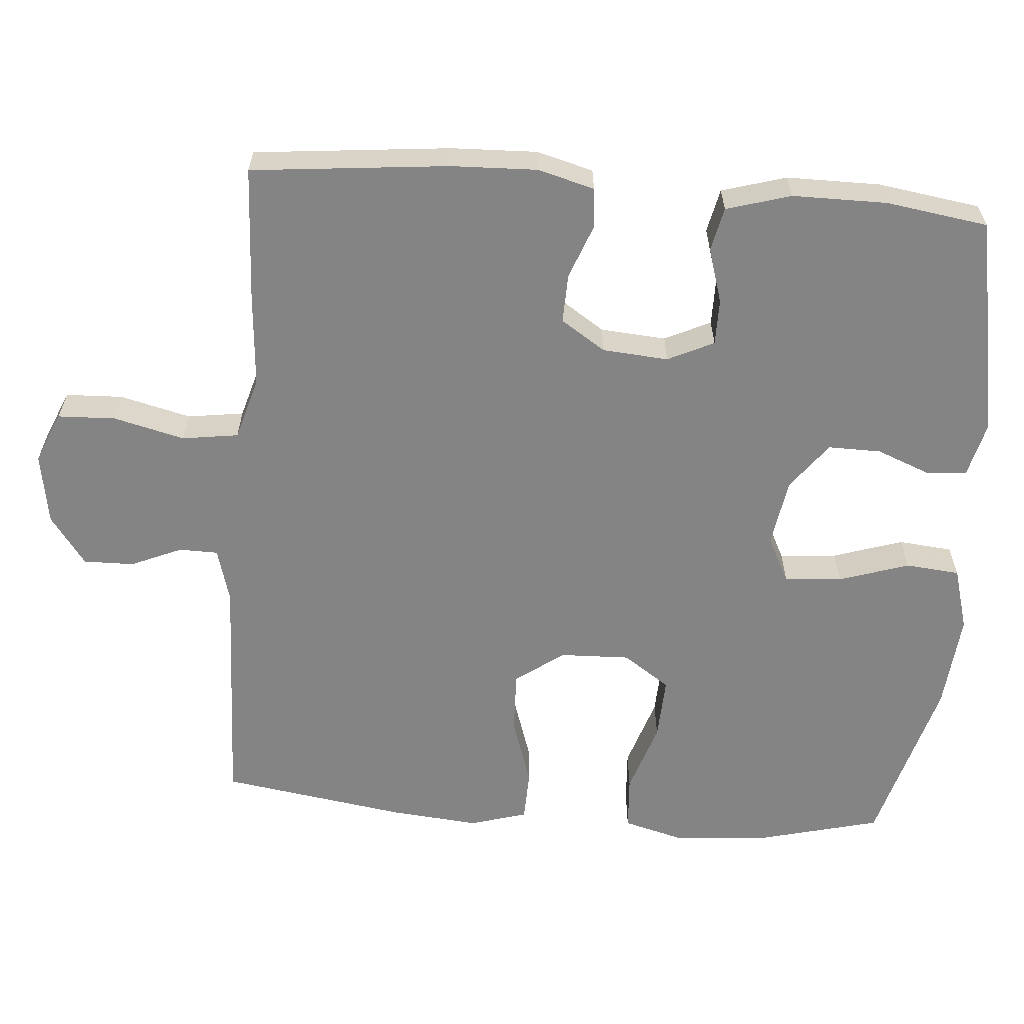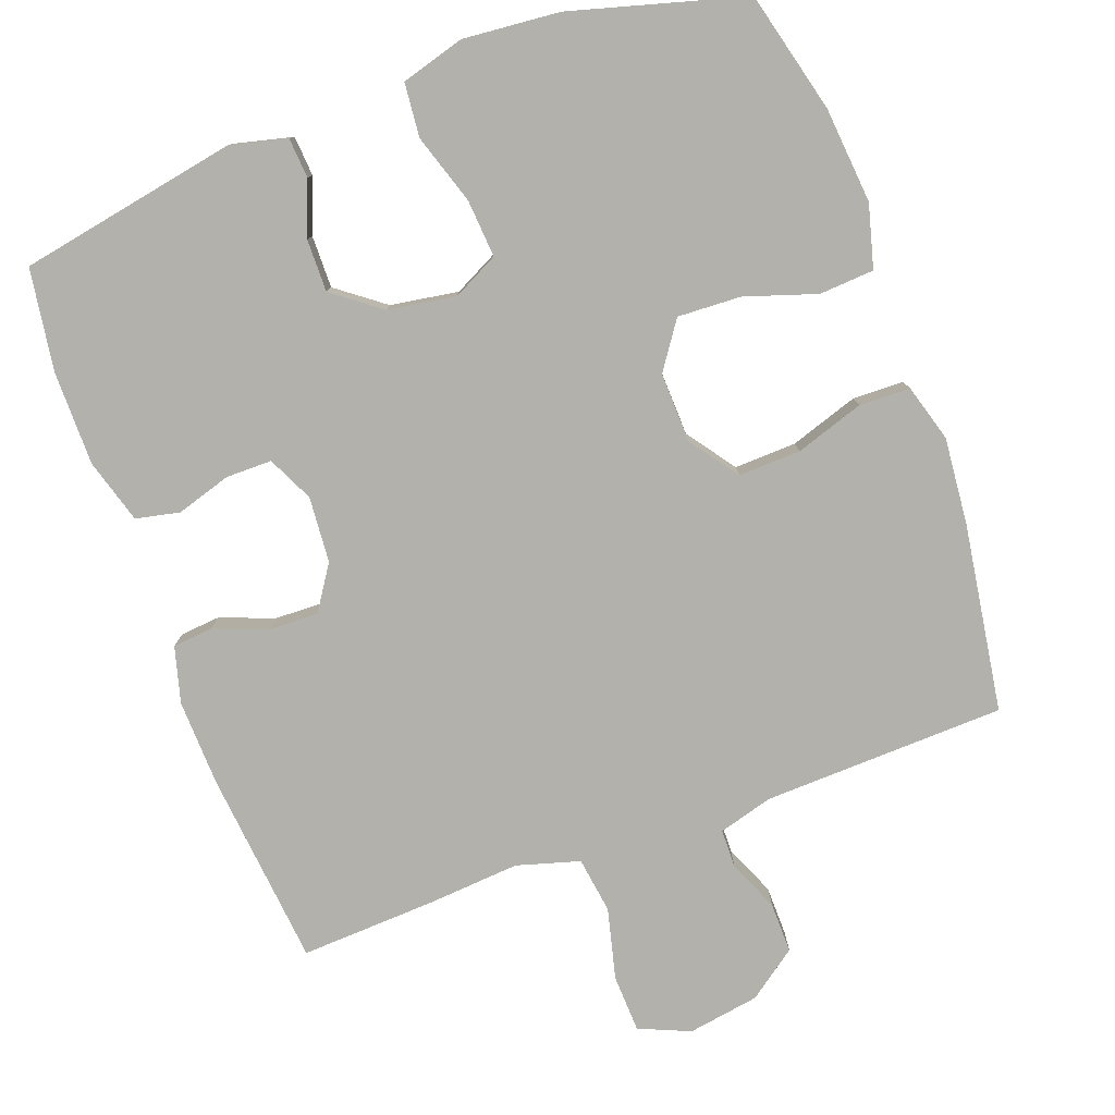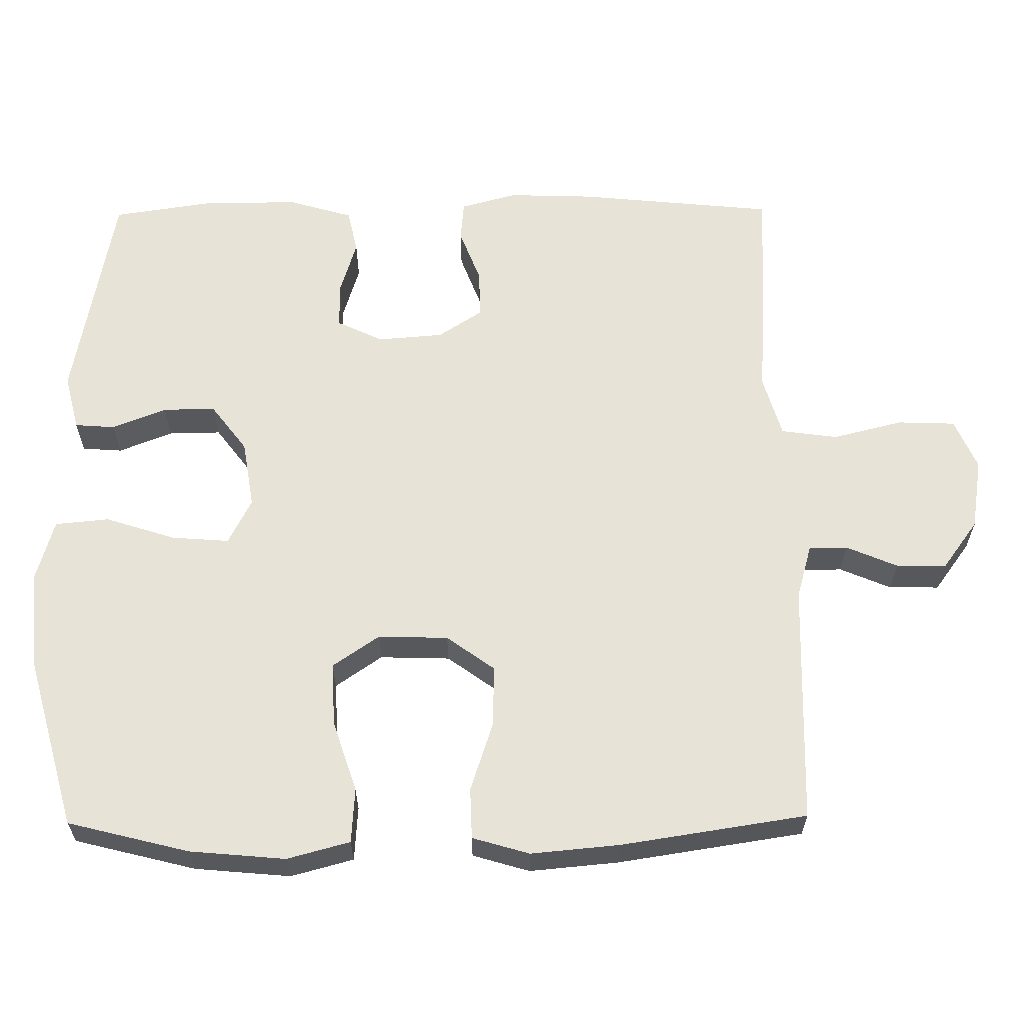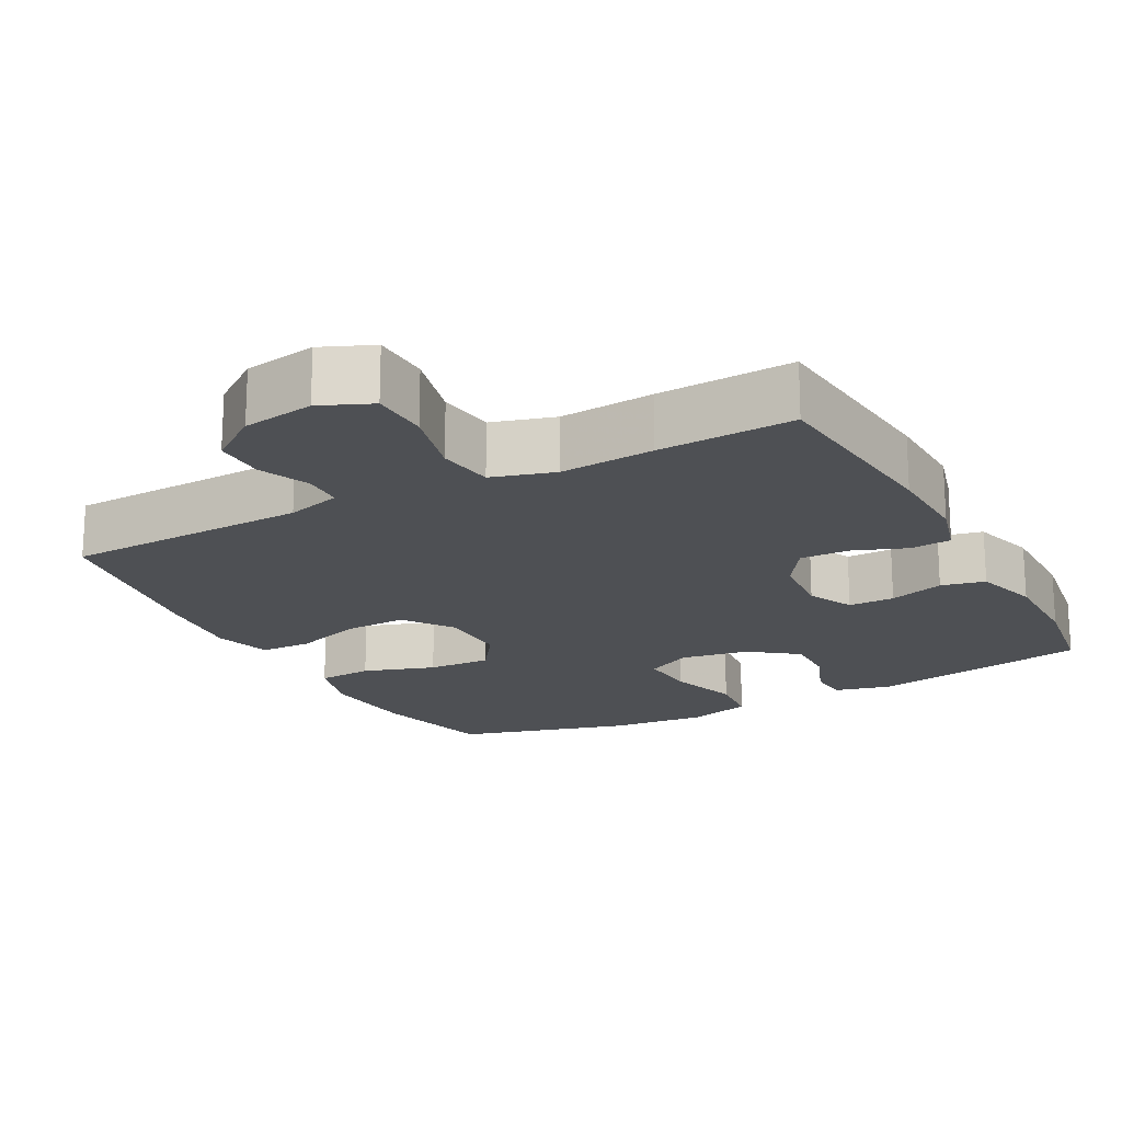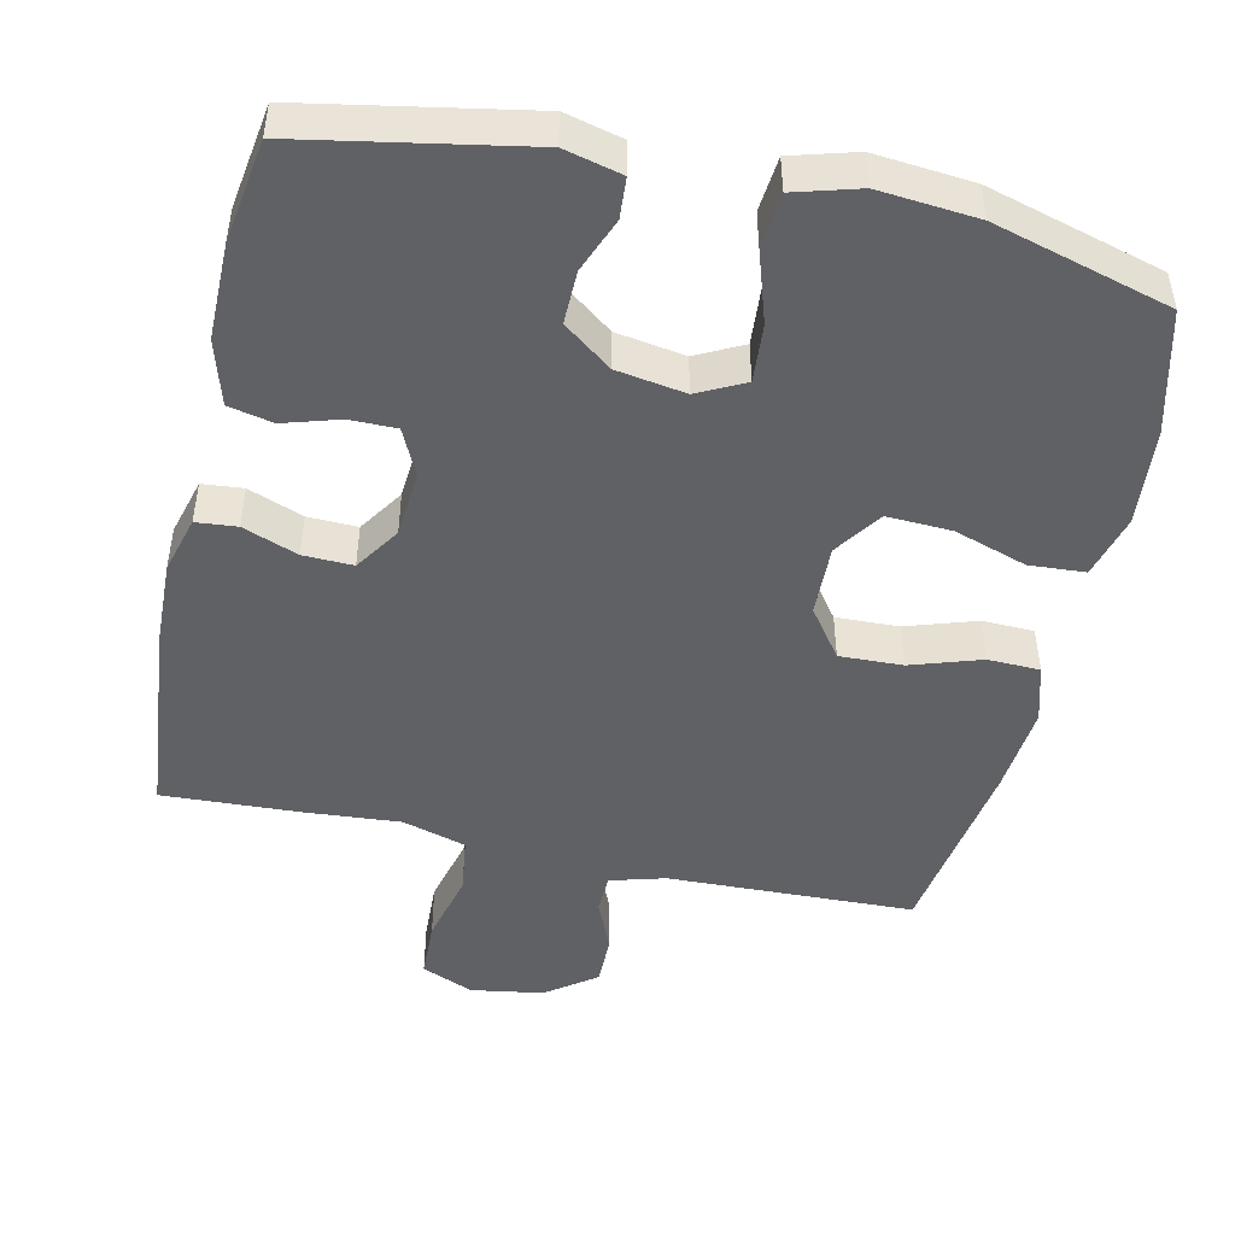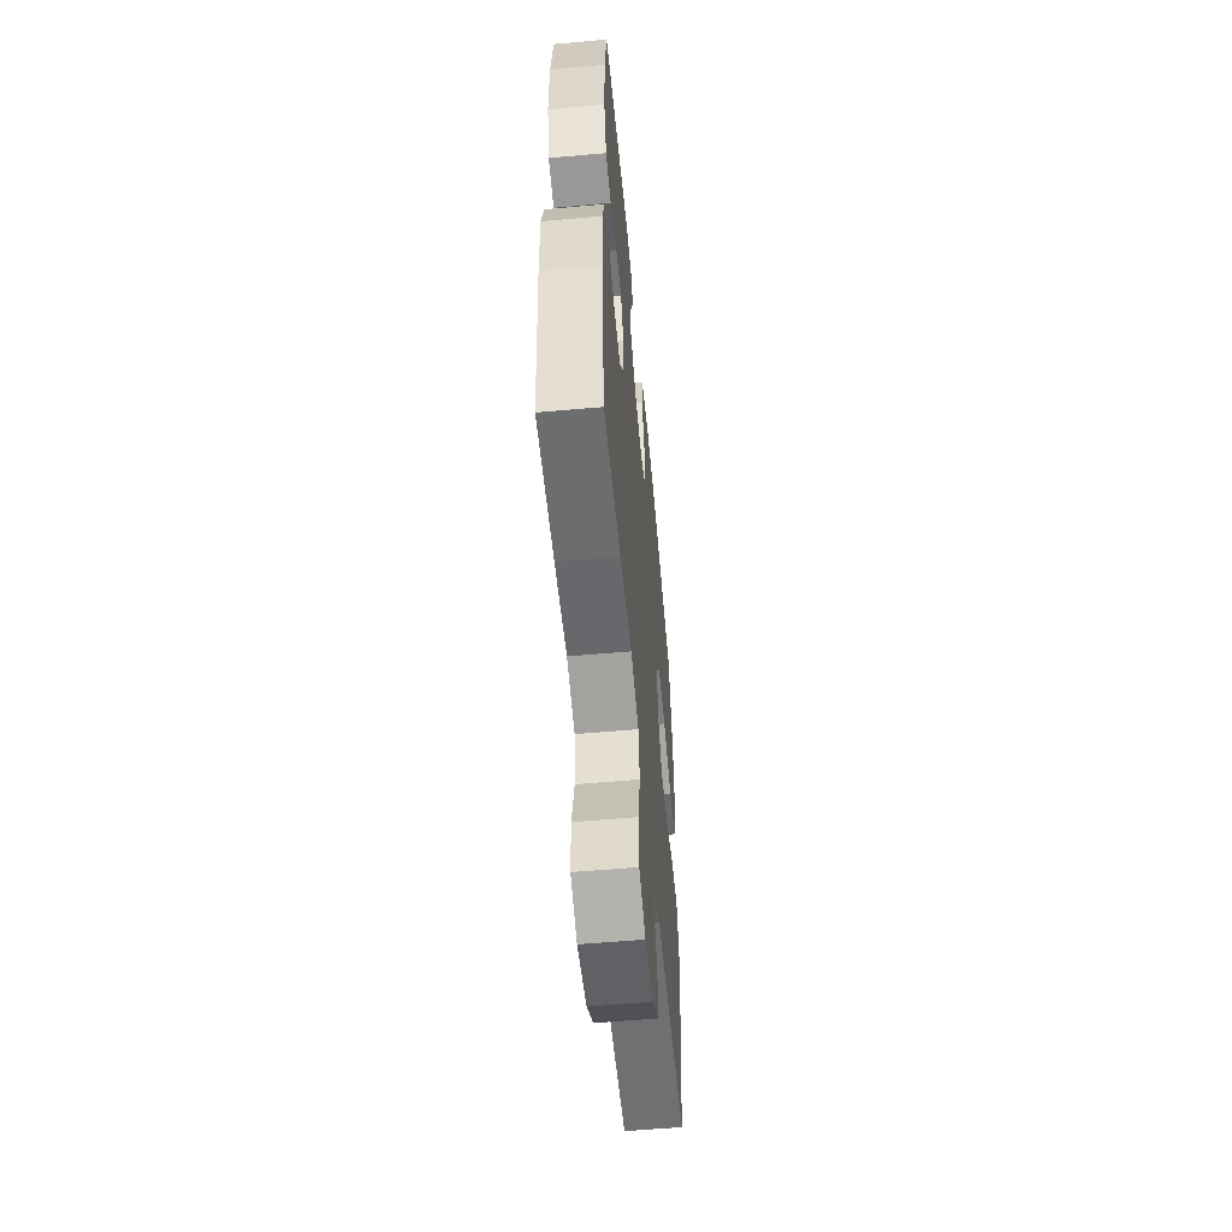
<metadata>
{"format":"obj","ext":"obj","renderer":"f3d","projection":"perspective","resolution":1024,"background":"white","views":[{"elev":-61.3,"azim":-94.5,"up":"+Y"},{"elev":-79.1,"azim":20.1,"up":"+Y"},{"elev":61.9,"azim":89.4,"up":"+Y"},{"elev":-18.9,"azim":-152.0,"up":"+Y"},{"elev":-47.7,"azim":-12.6,"up":"+Y"},{"elev":-56.7,"azim":-84.7,"up":"+Z"}]}
</metadata>
<code>
v 0.5 0.07 -0.5
v 0.168 0.07 -0.511
v 0.094 0.07 -0.532
v 0.093 0.07 -0.585
v 0.123 0.07 -0.655
v 0.124 0.07 -0.724
v 0.057 0.07 -0.773
v -0.041 0.07 -0.789
v -0.111 0.07 -0.759
v -0.114 0.07 -0.68
v -0.09 0.07 -0.583
v -0.101 0.07 -0.506
v -0.187 0.07 -0.481
v -0.315 0.07 -0.491
v -0.5 0.07 -0.5
v -0.527 0.07 -0.231
v -0.531 0.07 -0.113
v -0.51 0.07 -0.036
v -0.455 0.07 -0.031
v -0.381 0.07 -0.059
v -0.314 0.07 -0.061
v -0.274 0.07 0
v -0.267 0.07 0.09
v -0.297 0.07 0.153
v -0.36 0.07 0.153
v -0.435 0.07 0.13
v -0.495 0.07 0.143
v -0.521 0.07 0.231
v -0.521 0.07 0.36
v -0.5 0.07 0.5
v -0.199 0.07 0.556
v -0.122 0.07 0.537
v -0.118 0.07 0.482
v -0.147 0.07 0.408
v -0.148 0.07 0.336
v -0.083 0.07 0.287
v 0.01 0.07 0.272
v 0.073 0.07 0.304
v 0.067 0.07 0.383
v 0.036 0.07 0.479
v 0.043 0.07 0.553
v 0.13 0.07 0.578
v 0.263 0.07 0.566
v 0.5 0.07 0.5
v 0.542 0.07 0.334
v 0.554 0.07 0.203
v 0.531 0.07 0.117
v 0.456 0.07 0.112
v 0.358 0.07 0.144
v 0.271 0.07 0.148
v 0.227 0.07 0.084
v 0.23 0.07 -0.012
v 0.278 0.07 -0.078
v 0.363 0.07 -0.075
v 0.457 0.07 -0.044
v 0.527 0.07 -0.046
v 0.55 0.07 -0.124
v 0.539 0.07 -0.245
v 0.5 0 -0.5
v 0.168 0 -0.511
v 0.094 0 -0.532
v 0.093 0 -0.585
v 0.123 0 -0.655
v 0.124 0 -0.724
v 0.057 0 -0.773
v -0.041 0 -0.789
v -0.111 0 -0.759
v -0.114 0 -0.68
v -0.09 0 -0.583
v -0.101 0 -0.506
v -0.187 0 -0.481
v -0.315 0 -0.491
v -0.5 0 -0.5
v -0.527 0 -0.231
v -0.531 0 -0.113
v -0.51 0 -0.036
v -0.455 0 -0.031
v -0.381 0 -0.059
v -0.314 0 -0.061
v -0.274 0 0
v -0.267 0 0.09
v -0.297 0 0.153
v -0.36 0 0.153
v -0.435 0 0.13
v -0.495 0 0.143
v -0.521 0 0.231
v -0.521 0 0.36
v -0.5 0 0.5
v -0.199 0 0.556
v -0.122 0 0.537
v -0.118 0 0.482
v -0.147 0 0.408
v -0.148 0 0.336
v -0.083 0 0.287
v 0.01 0 0.272
v 0.073 0 0.304
v 0.067 0 0.383
v 0.036 0 0.479
v 0.043 0 0.553
v 0.13 0 0.578
v 0.263 0 0.566
v 0.5 0 0.5
v 0.542 0 0.334
v 0.554 0 0.203
v 0.531 0 0.117
v 0.456 0 0.112
v 0.358 0 0.144
v 0.271 0 0.148
v 0.227 0 0.084
v 0.23 0 -0.012
v 0.278 0 -0.078
v 0.363 0 -0.075
v 0.457 0 -0.044
v 0.527 0 -0.046
v 0.55 0 -0.124
v 0.539 0 -0.245
f 58 1 2
f 57 58 2
f 56 57 2
f 55 56 2
f 54 55 2
f 53 54 2 3
f 52 53 3
f 51 52 3
f 47 48 49
f 46 47 49
f 45 46 49
f 44 45 49
f 43 44 49
f 42 43 49
f 41 42 49
f 40 41 49
f 39 40 49
f 38 39 49 50
f 37 38 50 51
f 32 33 34
f 31 32 34
f 30 31 34
f 29 30 34
f 28 29 34
f 27 28 34
f 26 27 34
f 25 26 34
f 24 25 34 35
f 23 24 35 36
f 18 19 20
f 17 18 20
f 16 17 20
f 15 16 20
f 14 15 20
f 13 14 20
f 12 13 20 21
f 9 10 11
f 8 9 11
f 7 8 11
f 6 7 11
f 5 6 11
f 4 5 11
f 3 4 11 12
f 51 3 12
f 37 51 12
f 36 37 12
f 23 36 12
f 22 23 12
f 12 21 22
f 60 59 116
f 60 116 115
f 60 115 114
f 60 114 113
f 60 113 112
f 61 60 112 111
f 61 111 110
f 61 110 109
f 107 106 105
f 107 105 104
f 107 104 103
f 107 103 102
f 107 102 101
f 107 101 100
f 107 100 99
f 107 99 98
f 107 98 97
f 108 107 97 96
f 109 108 96 95
f 92 91 90
f 92 90 89
f 92 89 88
f 92 88 87
f 92 87 86
f 92 86 85
f 92 85 84
f 92 84 83
f 93 92 83 82
f 94 93 82 81
f 78 77 76
f 78 76 75
f 78 75 74
f 78 74 73
f 78 73 72
f 78 72 71
f 79 78 71 70
f 69 68 67
f 69 67 66
f 69 66 65
f 69 65 64
f 69 64 63
f 69 63 62
f 70 69 62 61
f 70 61 109
f 70 109 95
f 70 95 94
f 70 94 81
f 70 81 80
f 80 79 70
f 1 59 60 2
f 2 60 61 3
f 3 61 62 4
f 4 62 63 5
f 5 63 64 6
f 6 64 65 7
f 7 65 66 8
f 8 66 67 9
f 9 67 68 10
f 10 68 69 11
f 11 69 70 12
f 12 70 71 13
f 13 71 72 14
f 14 72 73 15
f 15 73 74 16
f 16 74 75 17
f 17 75 76 18
f 18 76 77 19
f 19 77 78 20
f 20 78 79 21
f 21 79 80 22
f 22 80 81 23
f 23 81 82 24
f 24 82 83 25
f 25 83 84 26
f 26 84 85 27
f 27 85 86 28
f 28 86 87 29
f 29 87 88 30
f 30 88 89 31
f 31 89 90 32
f 32 90 91 33
f 33 91 92 34
f 34 92 93 35
f 35 93 94 36
f 36 94 95 37
f 37 95 96 38
f 38 96 97 39
f 39 97 98 40
f 40 98 99 41
f 41 99 100 42
f 42 100 101 43
f 43 101 102 44
f 44 102 103 45
f 45 103 104 46
f 46 104 105 47
f 47 105 106 48
f 48 106 107 49
f 49 107 108 50
f 50 108 109 51
f 51 109 110 52
f 52 110 111 53
f 53 111 112 54
f 54 112 113 55
f 55 113 114 56
f 56 114 115 57
f 57 115 116 58
f 58 116 59 1

</code>
